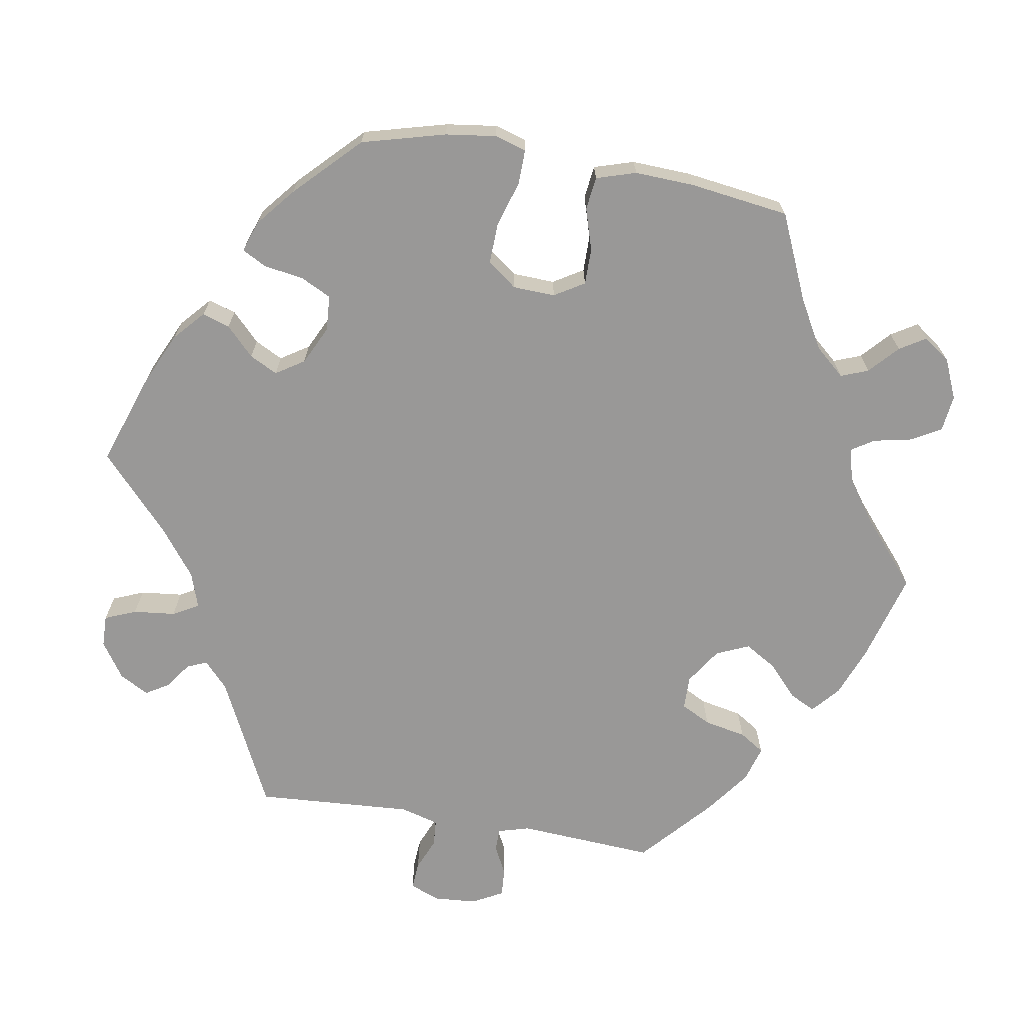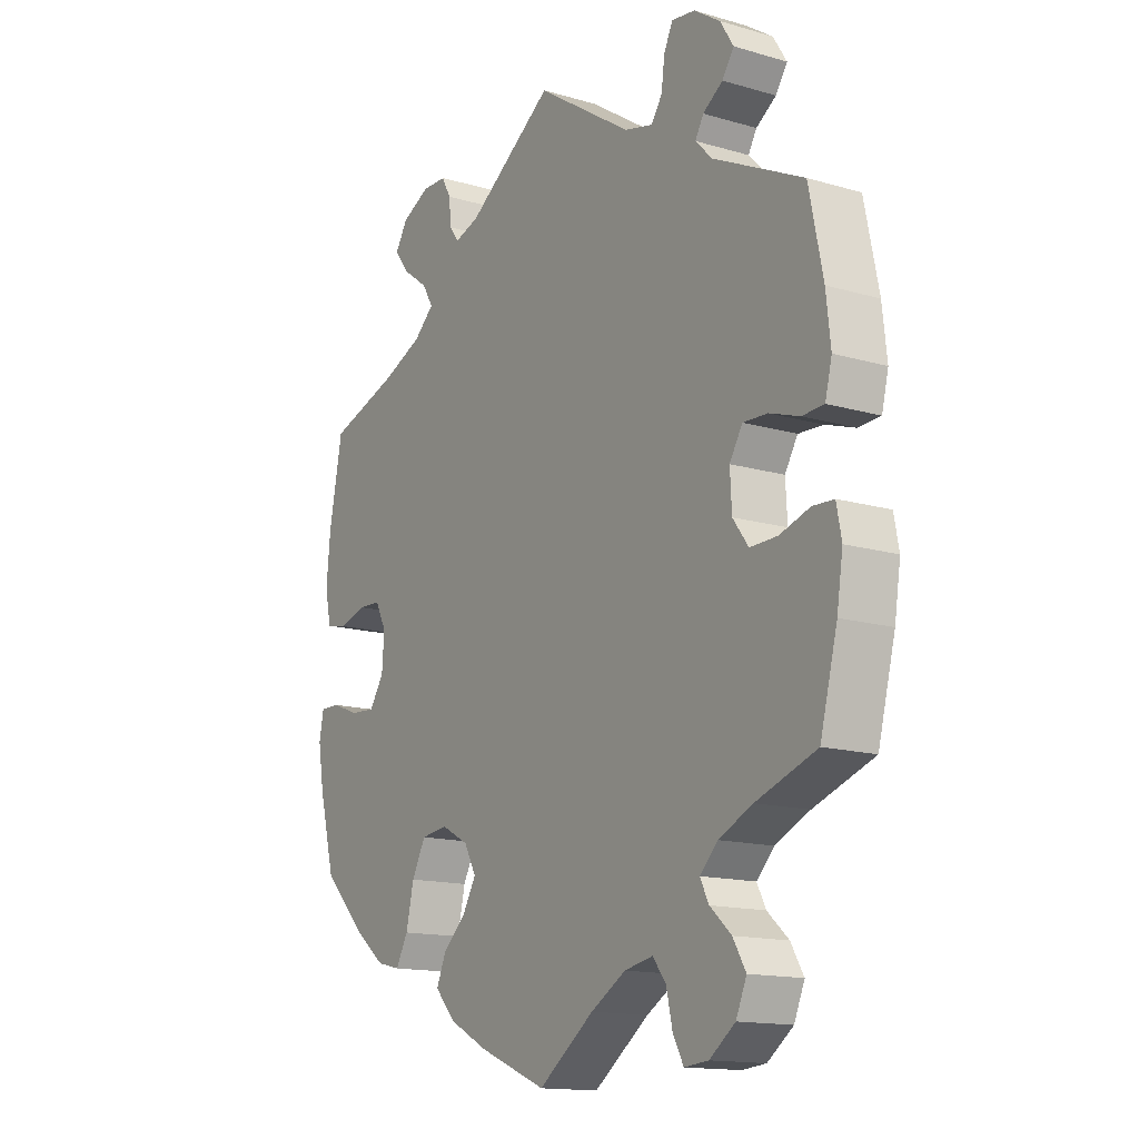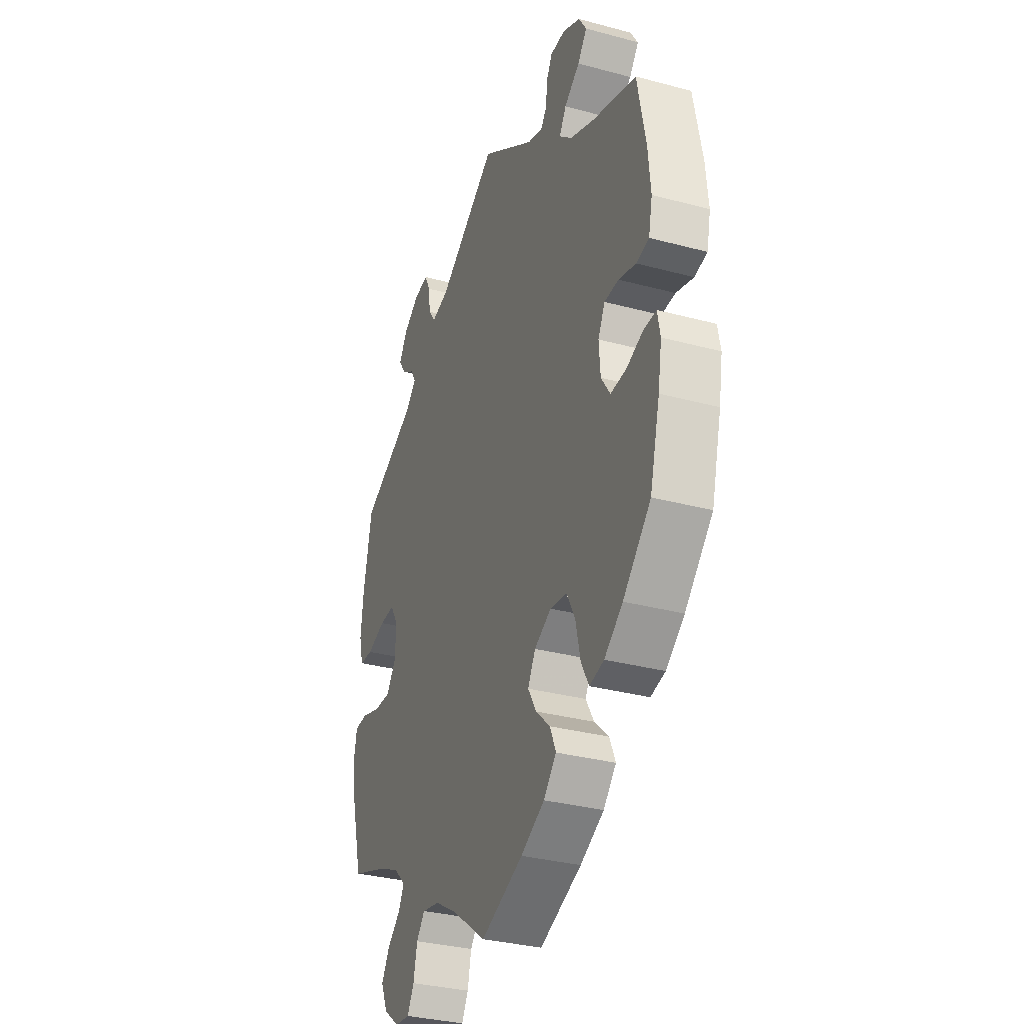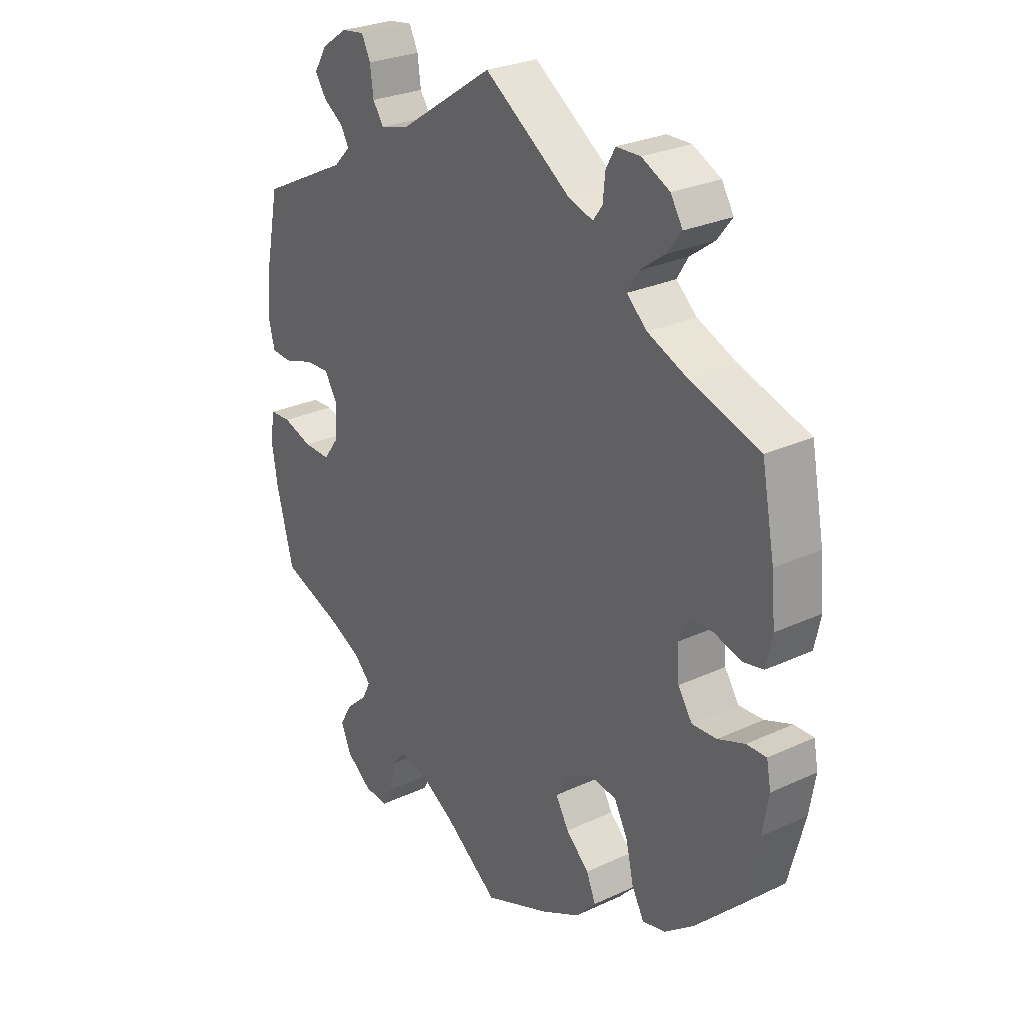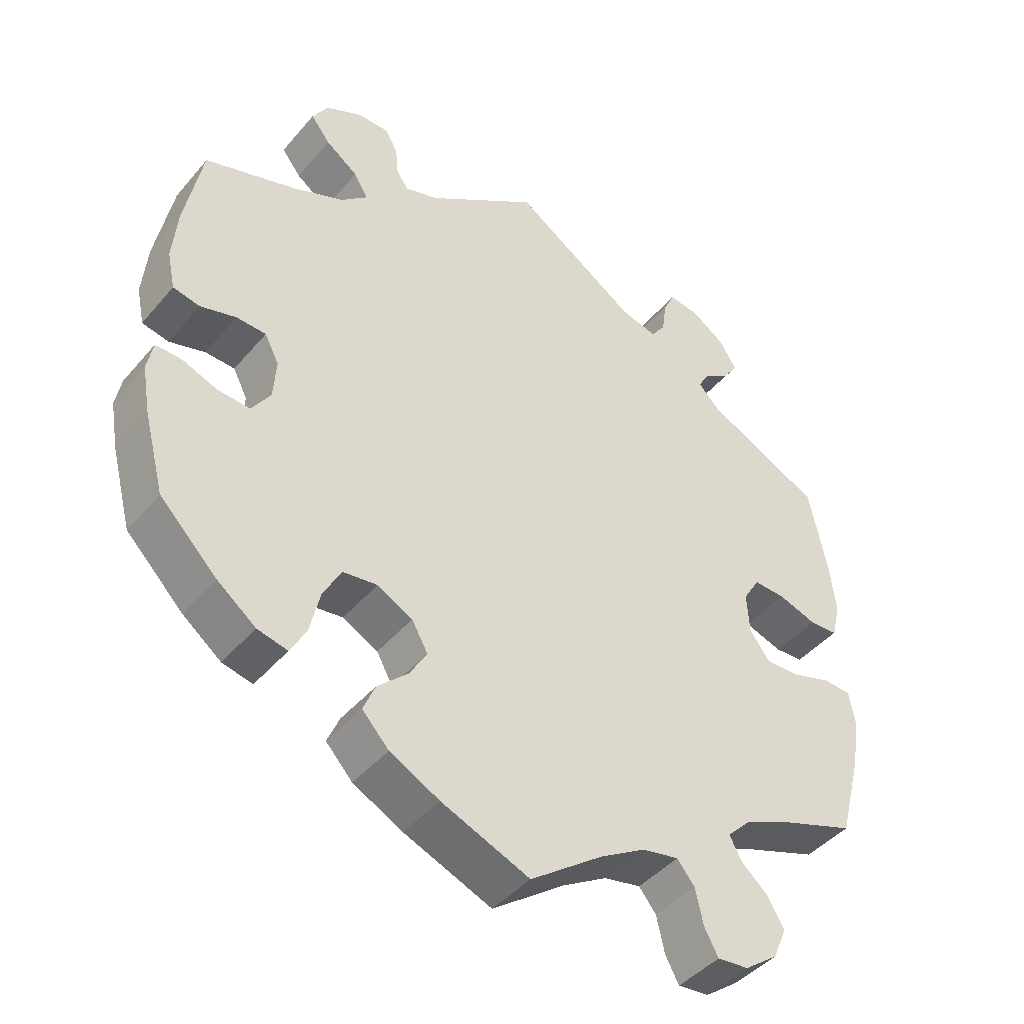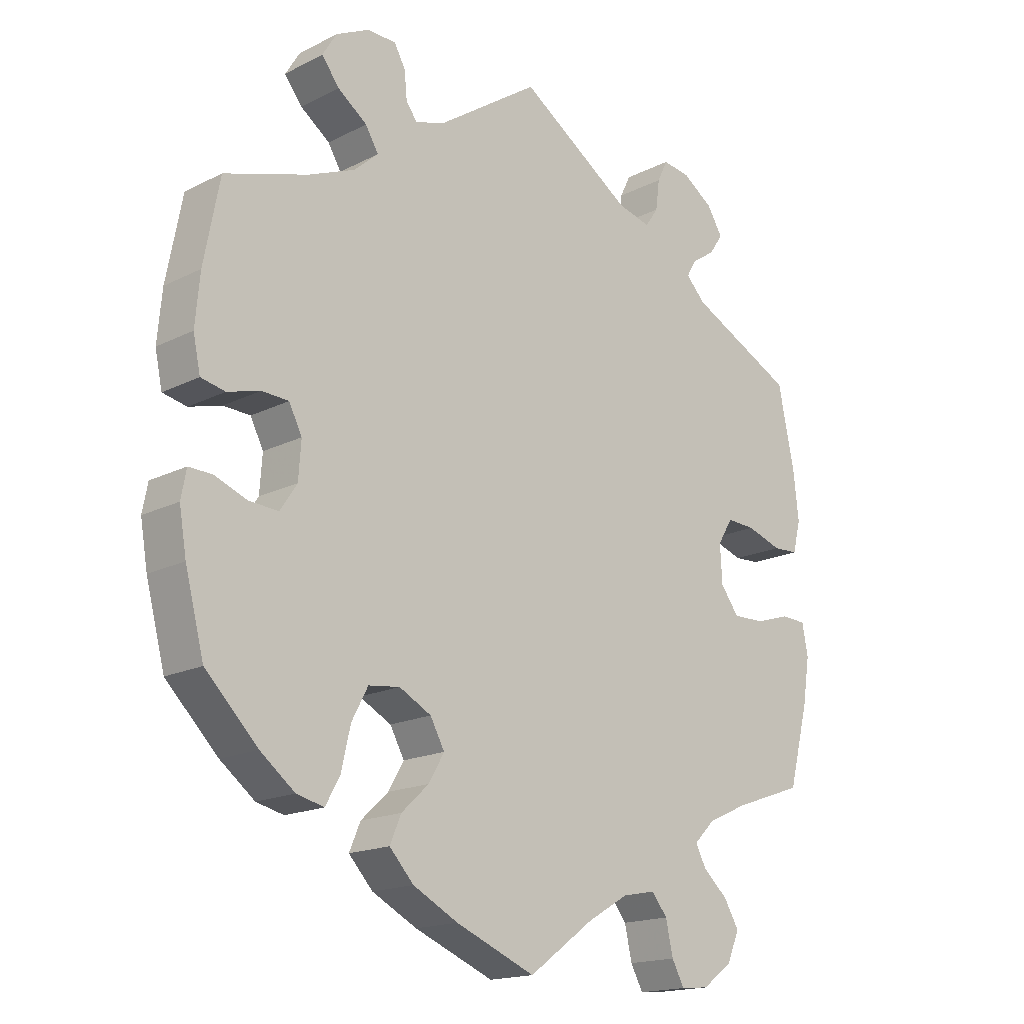
<metadata>
{"format":"obj","ext":"obj","renderer":"f3d","projection":"perspective","resolution":1024,"background":"white","views":[{"elev":-68.7,"azim":140.3,"up":"+Y"},{"elev":-14.7,"azim":-122.3,"up":"+Z"},{"elev":-32.5,"azim":69.5,"up":"+Z"},{"elev":27.3,"azim":54.4,"up":"+Z"},{"elev":-43.7,"azim":143.0,"up":"+Z"},{"elev":-17.1,"azim":135.3,"up":"+Z"}]}
</metadata>
<code>
v -0.338 0.07 0.369
v -0.308 0.07 0.4
v -0.323 0.07 0.426
v -0.359 0.07 0.45
v -0.38 0.07 0.481
v -0.356 0.07 0.52
v -0.309 0.07 0.552
v -0.267 0.07 0.558
v -0.251 0.07 0.525
v -0.245 0.07 0.479
v -0.225 0.07 0.45
v -0.174 0.07 0.463
v -0.001 0.07 0.578
v 0.156 0.07 0.471
v 0.201 0.07 0.457
v 0.218 0.07 0.48
v 0.222 0.07 0.522
v 0.239 0.07 0.553
v 0.283 0.07 0.554
v 0.334 0.07 0.529
v 0.356 0.07 0.493
v 0.329 0.07 0.458
v 0.284 0.07 0.425
v 0.264 0.07 0.392
v 0.301 0.07 0.359
v 0.373 0.07 0.329
v 0.5 0.07 0.289
v 0.524 0.07 0.164
v 0.531 0.07 0.088
v 0.52 0.07 0.036
v 0.483 0.07 0.028
v 0.433 0.07 0.042
v 0.392 0.07 0.04
v 0.372 0.07 0.001
v 0.376 0.07 -0.055
v 0.402 0.07 -0.094
v 0.447 0.07 -0.091
v 0.496 0.07 -0.072
v 0.532 0.07 -0.071
v 0.54 0.07 -0.113
v 0.529 0.07 -0.178
v 0.5 0.07 -0.289
v 0.42 0.07 -0.369
v 0.367 0.07 -0.41
v 0.325 0.07 -0.42
v 0.303 0.07 -0.38
v 0.289 0.07 -0.319
v 0.264 0.07 -0.272
v 0.216 0.07 -0.266
v 0.167 0.07 -0.292
v 0.145 0.07 -0.332
v 0.169 0.07 -0.373
v 0.211 0.07 -0.412
v 0.228 0.07 -0.452
v 0.191 0.07 -0.492
v 0.122 0.07 -0.528
v 0 0.07 -0.578
v -0.1 0.07 -0.505
v -0.163 0.07 -0.468
v -0.214 0.07 -0.458
v -0.238 0.07 -0.488
v -0.249 0.07 -0.538
v -0.268 0.07 -0.573
v -0.311 0.07 -0.569
v -0.357 0.07 -0.535
v -0.376 0.07 -0.491
v -0.353 0.07 -0.452
v -0.315 0.07 -0.418
v -0.299 0.07 -0.387
v -0.331 0.07 -0.355
v -0.392 0.07 -0.327
v -0.5 0.07 -0.289
v -0.531 0.07 -0.17
v -0.542 0.07 -0.1
v -0.533 0.07 -0.053
v -0.495 0.07 -0.051
v -0.441 0.07 -0.068
v -0.392 0.07 -0.069
v -0.364 0.07 -0.031
v -0.361 0.07 0.026
v -0.384 0.07 0.064
v -0.428 0.07 0.062
v -0.482 0.07 0.044
v -0.521 0.07 0.046
v -0.533 0.07 0.094
v -0.525 0.07 0.167
v -0.5 0.07 0.289
v -0.338 0 0.369
v -0.308 0 0.4
v -0.323 0 0.426
v -0.359 0 0.45
v -0.38 0 0.481
v -0.356 0 0.52
v -0.309 0 0.552
v -0.267 0 0.558
v -0.251 0 0.525
v -0.245 0 0.479
v -0.225 0 0.45
v -0.174 0 0.463
v -0.001 0 0.578
v 0.156 0 0.471
v 0.201 0 0.457
v 0.218 0 0.48
v 0.222 0 0.522
v 0.239 0 0.553
v 0.283 0 0.554
v 0.334 0 0.529
v 0.356 0 0.493
v 0.329 0 0.458
v 0.284 0 0.425
v 0.264 0 0.392
v 0.301 0 0.359
v 0.373 0 0.329
v 0.5 0 0.289
v 0.524 0 0.164
v 0.531 0 0.088
v 0.52 0 0.036
v 0.483 0 0.028
v 0.433 0 0.042
v 0.392 0 0.04
v 0.372 0 0.001
v 0.376 0 -0.055
v 0.402 0 -0.094
v 0.447 0 -0.091
v 0.496 0 -0.072
v 0.532 0 -0.071
v 0.54 0 -0.113
v 0.529 0 -0.178
v 0.5 0 -0.289
v 0.42 0 -0.369
v 0.367 0 -0.41
v 0.325 0 -0.42
v 0.303 0 -0.38
v 0.289 0 -0.319
v 0.264 0 -0.272
v 0.216 0 -0.266
v 0.167 0 -0.292
v 0.145 0 -0.332
v 0.169 0 -0.373
v 0.211 0 -0.412
v 0.228 0 -0.452
v 0.191 0 -0.492
v 0.122 0 -0.528
v 0 0 -0.578
v -0.1 0 -0.505
v -0.163 0 -0.468
v -0.214 0 -0.458
v -0.238 0 -0.488
v -0.249 0 -0.538
v -0.268 0 -0.573
v -0.311 0 -0.569
v -0.357 0 -0.535
v -0.376 0 -0.491
v -0.353 0 -0.452
v -0.315 0 -0.418
v -0.299 0 -0.387
v -0.331 0 -0.355
v -0.392 0 -0.327
v -0.5 0 -0.289
v -0.531 0 -0.17
v -0.542 0 -0.1
v -0.533 0 -0.053
v -0.495 0 -0.051
v -0.441 0 -0.068
v -0.392 0 -0.069
v -0.364 0 -0.031
v -0.361 0 0.026
v -0.384 0 0.064
v -0.428 0 0.062
v -0.482 0 0.044
v -0.521 0 0.046
v -0.533 0 0.094
v -0.525 0 0.167
v -0.5 0 0.289
f 86 87 1
f 85 86 1 2
f 82 83 84 85
f 81 82 85 2
f 80 81 2
f 79 80 2
f 74 75 76 77
f 74 77 78
f 71 72 73 74
f 70 71 74 78
f 69 70 78 79
f 65 66 67 68
f 65 68 69
f 64 65 69
f 61 62 63 64
f 60 61 64 69
f 59 60 69 79
f 55 56 57 58
f 52 53 54 55
f 51 52 55 58
f 50 51 58 59
f 44 45 46 47
f 44 47 48
f 43 44 48
f 42 43 48
f 41 42 48 49
f 37 38 39 40
f 36 37 40 41
f 29 30 31 32
f 29 32 33
f 26 27 28 29
f 25 26 29 33
f 24 25 33 34
f 20 21 22 23
f 20 23 24
f 19 20 24
f 16 17 18 19
f 15 16 19 24
f 14 15 24 34
f 12 13 14 34
f 7 8 9 10
f 7 10 11
f 6 7 11
f 3 4 5 6
f 2 3 6 11
f 50 59 79 2
f 36 41 49
f 35 36 49 50
f 12 34 35 50
f 2 11 12 50
f 88 174 173
f 89 88 173 172
f 172 171 170 169
f 89 172 169 168
f 89 168 167
f 89 167 166
f 164 163 162 161
f 165 164 161
f 161 160 159 158
f 165 161 158 157
f 166 165 157 156
f 155 154 153 152
f 156 155 152
f 156 152 151
f 151 150 149 148
f 156 151 148 147
f 166 156 147 146
f 145 144 143 142
f 142 141 140 139
f 145 142 139 138
f 146 145 138 137
f 134 133 132 131
f 135 134 131
f 135 131 130
f 135 130 129
f 136 135 129 128
f 127 126 125 124
f 128 127 124 123
f 119 118 117 116
f 120 119 116
f 116 115 114 113
f 120 116 113 112
f 121 120 112 111
f 110 109 108 107
f 111 110 107
f 111 107 106
f 106 105 104 103
f 111 106 103 102
f 121 111 102 101
f 121 101 100 99
f 97 96 95 94
f 98 97 94
f 98 94 93
f 93 92 91 90
f 98 93 90 89
f 89 166 146 137
f 136 128 123
f 137 136 123 122
f 137 122 121 99
f 137 99 98 89
f 1 88 89 2
f 2 89 90 3
f 3 90 91 4
f 4 91 92 5
f 5 92 93 6
f 6 93 94 7
f 7 94 95 8
f 8 95 96 9
f 9 96 97 10
f 10 97 98 11
f 11 98 99 12
f 12 99 100 13
f 13 100 101 14
f 14 101 102 15
f 15 102 103 16
f 16 103 104 17
f 17 104 105 18
f 18 105 106 19
f 19 106 107 20
f 20 107 108 21
f 21 108 109 22
f 22 109 110 23
f 23 110 111 24
f 24 111 112 25
f 25 112 113 26
f 26 113 114 27
f 27 114 115 28
f 28 115 116 29
f 29 116 117 30
f 30 117 118 31
f 31 118 119 32
f 32 119 120 33
f 33 120 121 34
f 34 121 122 35
f 35 122 123 36
f 36 123 124 37
f 37 124 125 38
f 38 125 126 39
f 39 126 127 40
f 40 127 128 41
f 41 128 129 42
f 42 129 130 43
f 43 130 131 44
f 44 131 132 45
f 45 132 133 46
f 46 133 134 47
f 47 134 135 48
f 48 135 136 49
f 49 136 137 50
f 50 137 138 51
f 51 138 139 52
f 52 139 140 53
f 53 140 141 54
f 54 141 142 55
f 55 142 143 56
f 56 143 144 57
f 57 144 145 58
f 58 145 146 59
f 59 146 147 60
f 60 147 148 61
f 61 148 149 62
f 62 149 150 63
f 63 150 151 64
f 64 151 152 65
f 65 152 153 66
f 66 153 154 67
f 67 154 155 68
f 68 155 156 69
f 69 156 157 70
f 70 157 158 71
f 71 158 159 72
f 72 159 160 73
f 73 160 161 74
f 74 161 162 75
f 75 162 163 76
f 76 163 164 77
f 77 164 165 78
f 78 165 166 79
f 79 166 167 80
f 80 167 168 81
f 81 168 169 82
f 82 169 170 83
f 83 170 171 84
f 84 171 172 85
f 85 172 173 86
f 86 173 174 87
f 87 174 88 1

</code>
